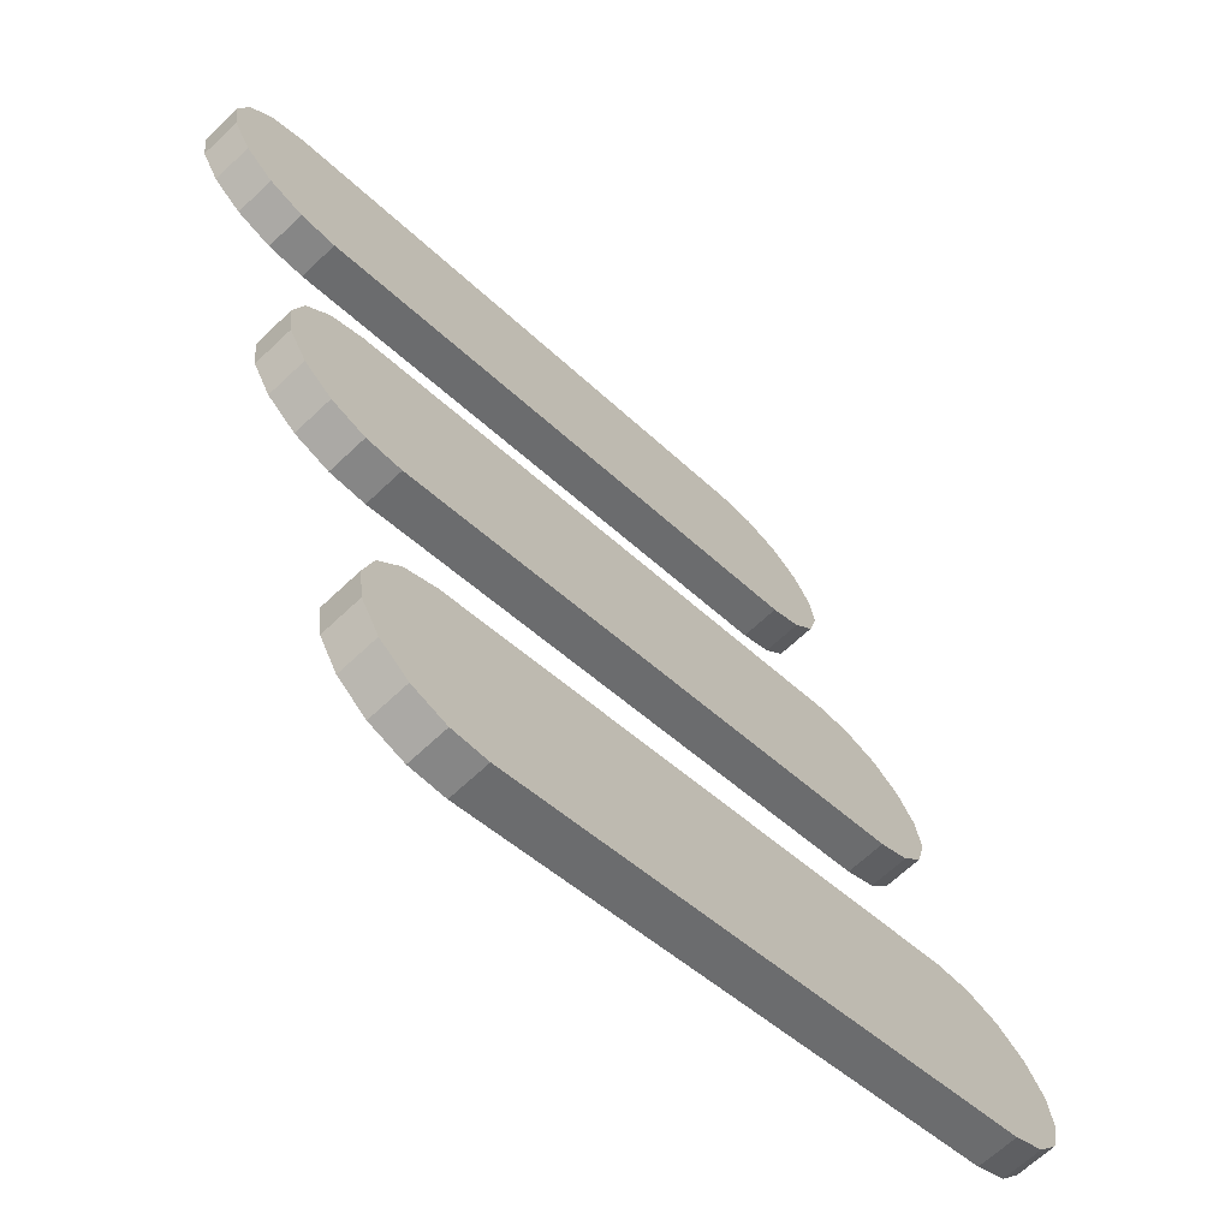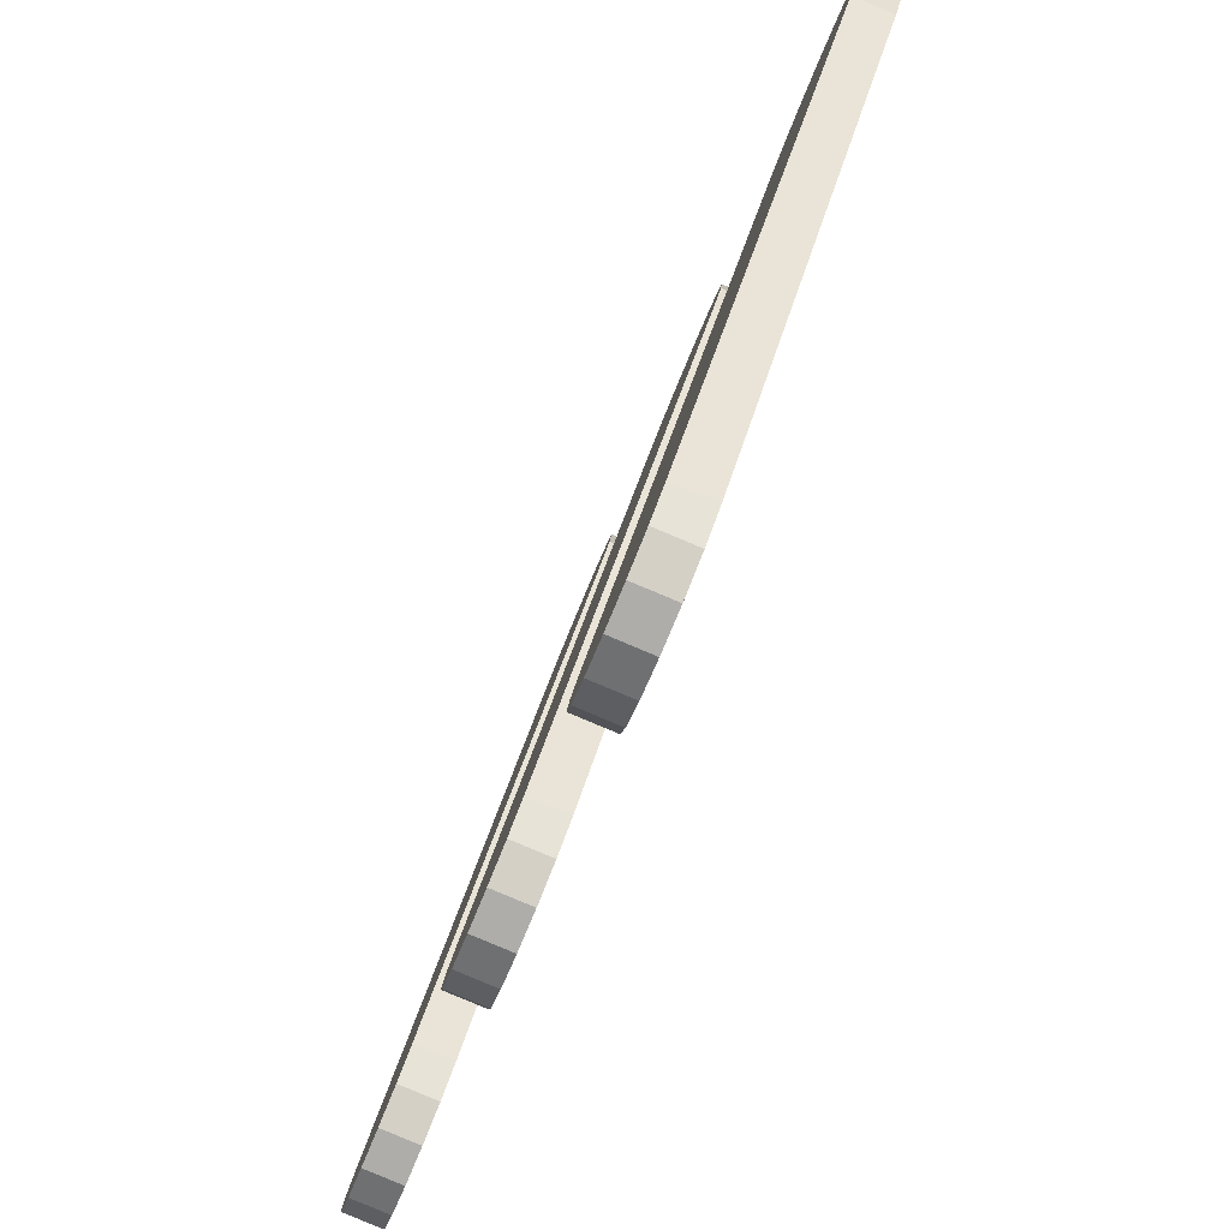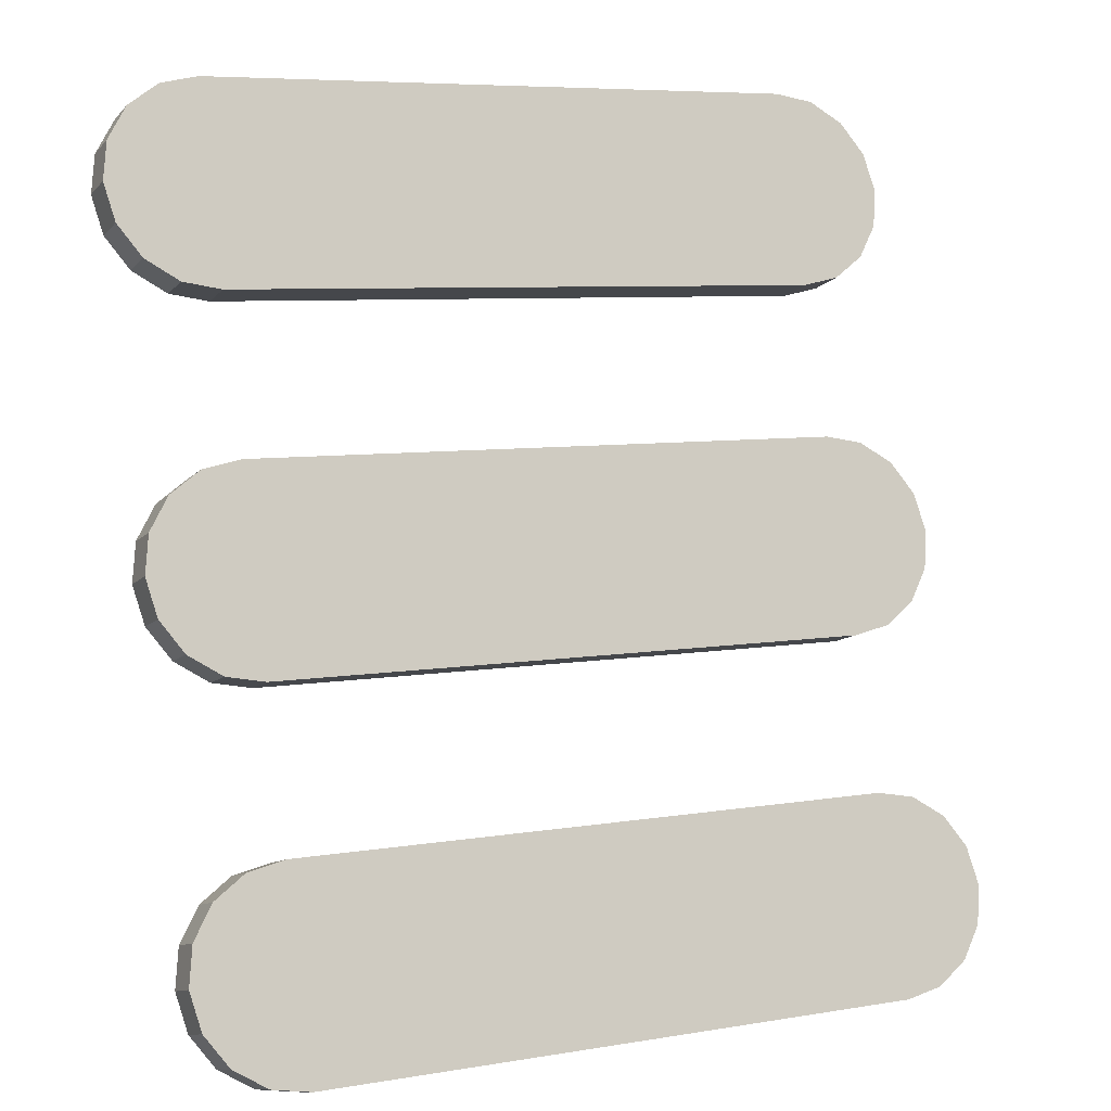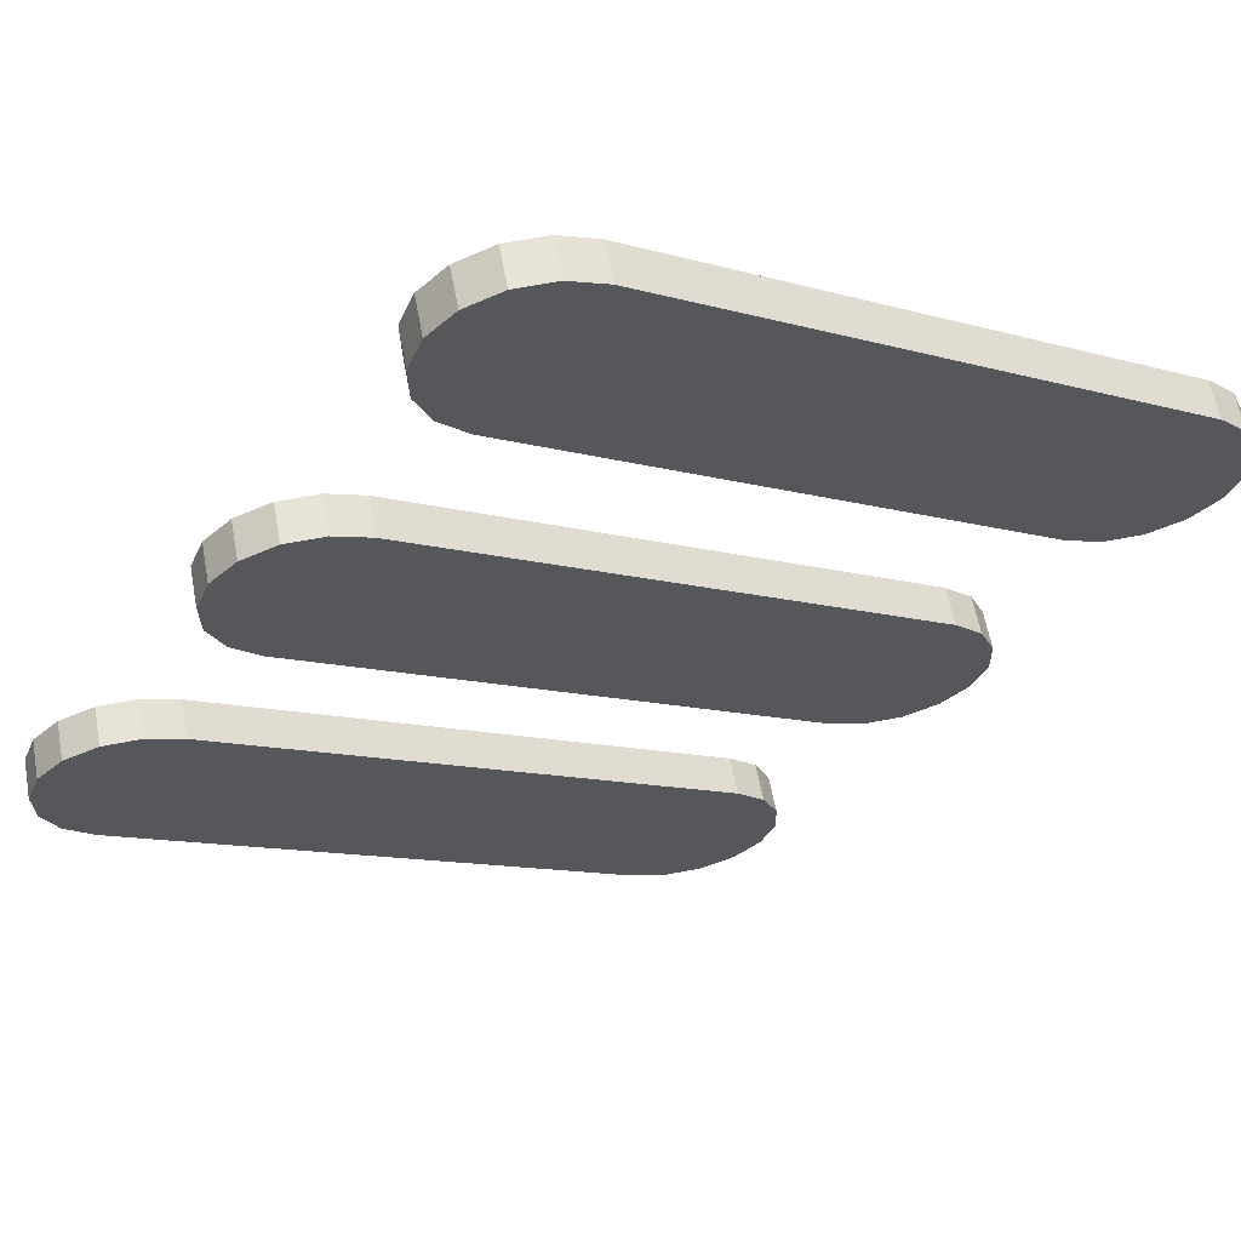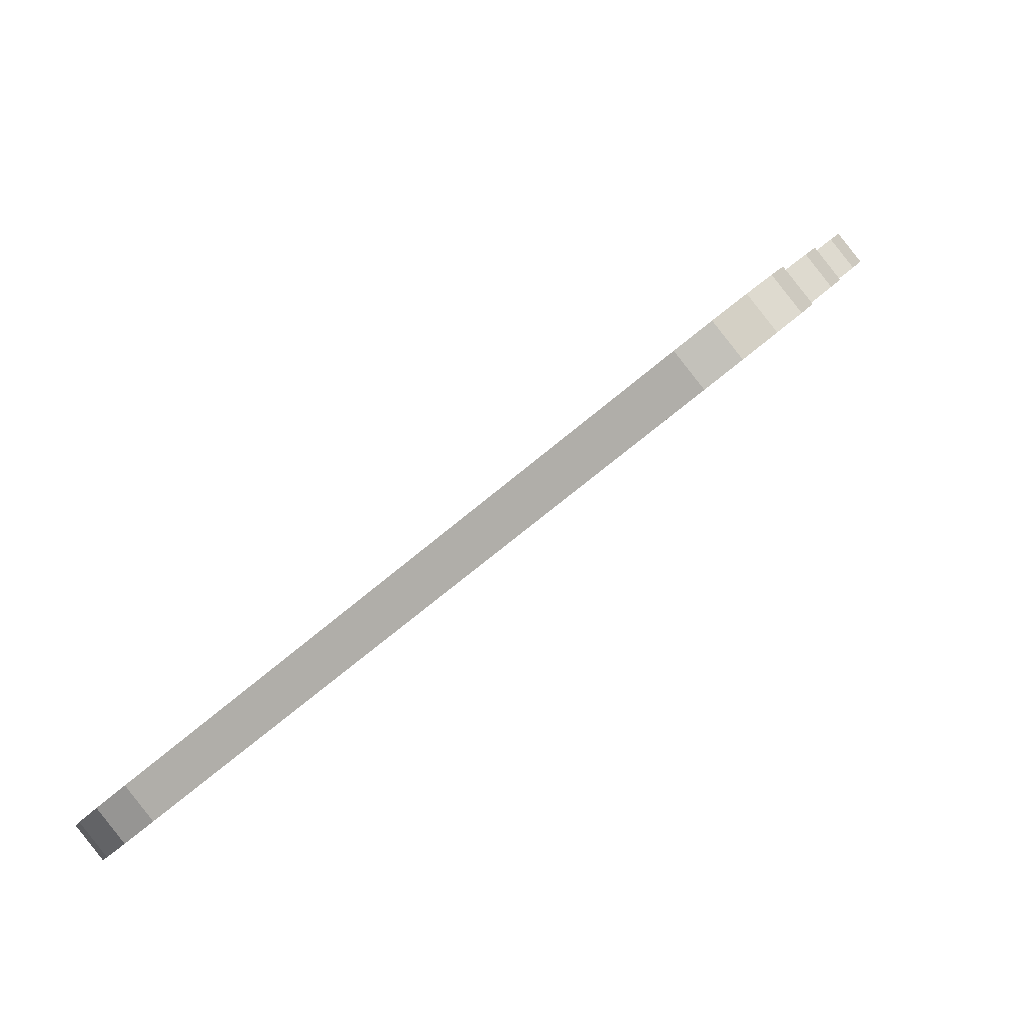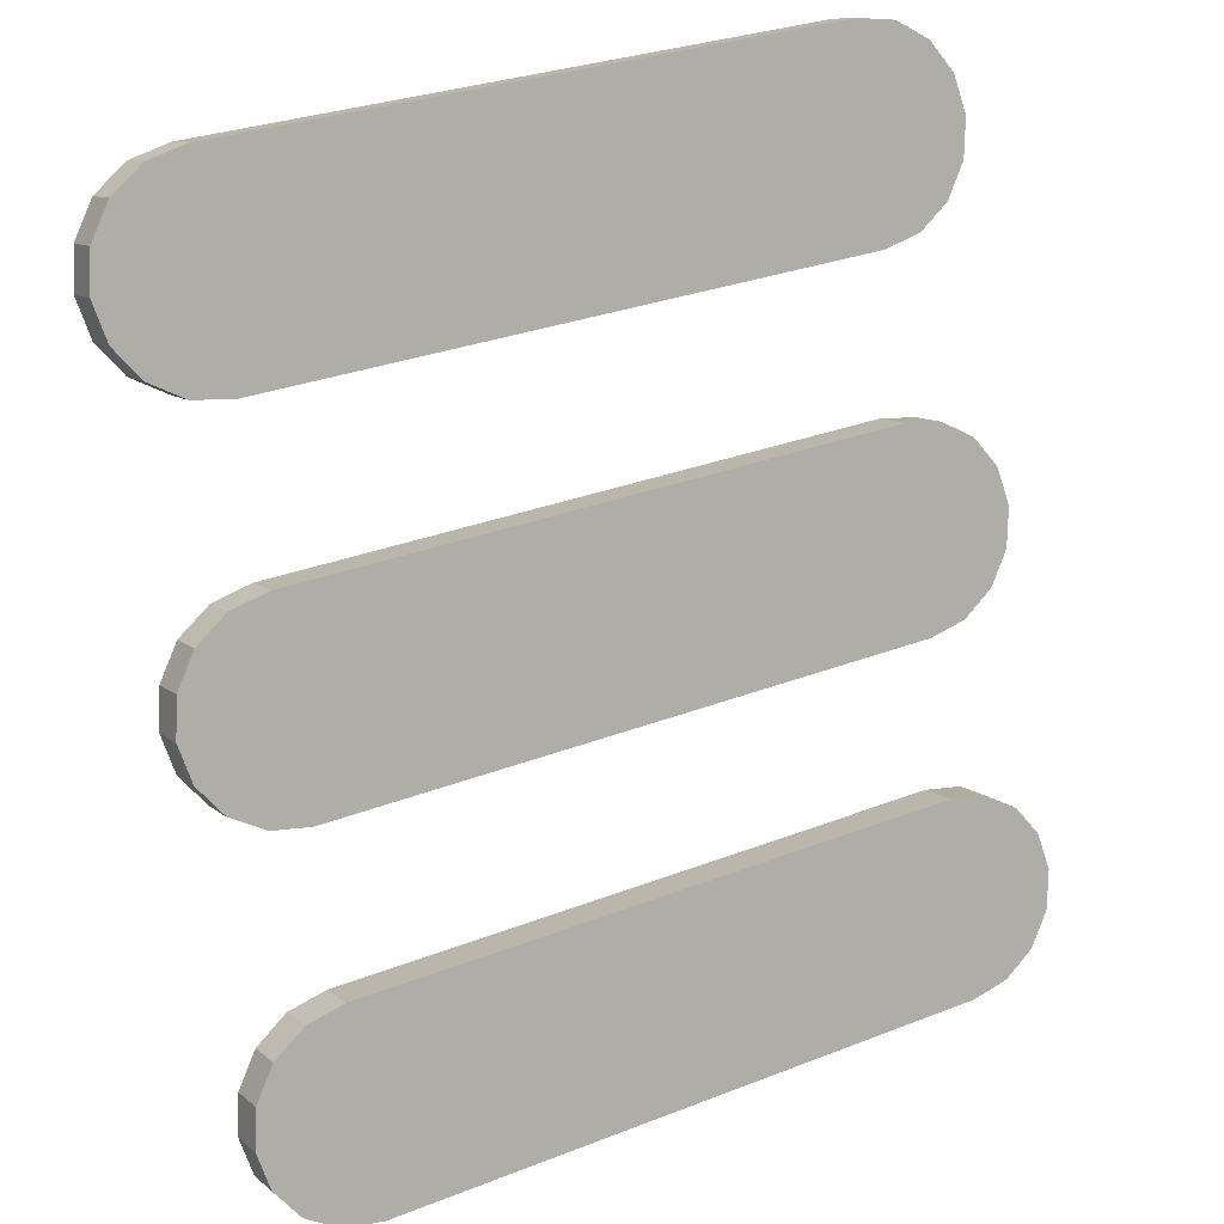
<metadata>
{"format":"obj","ext":"obj","renderer":"f3d","projection":"perspective","resolution":1024,"background":"white","views":[{"elev":-41.5,"azim":-48.2,"up":"+Z"},{"elev":43.8,"azim":106.2,"up":"+Z"},{"elev":7.8,"azim":-25.1,"up":"+Z"},{"elev":-14.0,"azim":-34.1,"up":"+Y"},{"elev":-67.9,"azim":41.8,"up":"+Z"},{"elev":30.5,"azim":-28.5,"up":"+Z"}]}
</metadata>
<code>
o MenuSymbol
v 47.37 -27.75 54.34
v 47.65 -27.82 54.08
v 47.48 -27.75 54.32
v 47.57 -27.77 54.26
v 47.63 -27.79 54.18
v 47.65 -27.93 54.11
v 47.37 -27.85 54.38
v 47.63 -27.9 54.21
v 47.57 -27.87 54.3
v 47.48 -27.86 54.36
v 47.65 -27.82 54.08
v 47.37 -27.91 53.81
v 47.63 -27.86 53.97
v 47.57 -27.88 53.89
v 47.48 -27.9 53.83
v 47.37 -28.02 53.85
v 47.65 -27.93 54.11
v 47.48 -28.01 53.87
v 47.57 -27.99 53.92
v 47.63 -27.96 54.01
v 45.39 -27.88 54.09
v 45.67 -27.79 54.36
v 45.41 -27.84 54.19
v 45.47 -27.81 54.28
v 45.56 -27.79 54.34
v 45.67 -27.89 54.39
v 45.39 -27.98 54.13
v 45.56 -27.9 54.37
v 45.47 -27.92 54.31
v 45.41 -27.95 54.23
v 45.67 -27.95 53.82
v 45.39 -27.88 54.09
v 45.56 -27.95 53.85
v 45.47 -27.93 53.9
v 45.41 -27.91 53.99
v 45.39 -27.98 54.13
v 45.67 -28.06 53.86
v 45.41 -28.01 54.02
v 45.47 -28.04 53.94
v 45.56 -28.05 53.88
v 47.37 -27.45 55.29
v 47.65 -27.53 55.02
v 47.48 -27.45 55.27
v 47.57 -27.47 55.21
v 47.63 -27.5 55.12
v 47.65 -27.63 55.05
v 47.37 -27.56 55.32
v 47.63 -27.6 55.16
v 47.57 -27.58 55.24
v 47.48 -27.56 55.3
v 47.65 -27.53 55.02
v 47.37 -27.62 54.76
v 47.63 -27.56 54.92
v 47.57 -27.59 54.83
v 47.48 -27.61 54.78
v 47.37 -27.72 54.79
v 47.65 -27.63 55.05
v 47.48 -27.71 54.81
v 47.57 -27.69 54.87
v 47.63 -27.67 54.95
v 45.39 -27.58 55.04
v 45.67 -27.49 55.3
v 45.41 -27.55 55.14
v 45.47 -27.52 55.22
v 45.56 -27.5 55.28
v 45.67 -27.6 55.33
v 45.39 -27.69 55.07
v 45.56 -27.6 55.31
v 45.47 -27.62 55.26
v 45.41 -27.65 55.17
v 45.67 -27.66 54.77
v 45.39 -27.58 55.04
v 45.56 -27.65 54.79
v 45.47 -27.64 54.85
v 45.41 -27.61 54.93
v 45.39 -27.69 55.07
v 45.67 -27.76 54.8
v 45.41 -27.72 54.97
v 45.47 -27.74 54.88
v 45.56 -27.76 54.82
v 47.37 -27.16 56.23
v 47.65 -27.23 55.96
v 47.48 -27.16 56.21
v 47.57 -27.18 56.15
v 47.63 -27.2 56.07
v 47.65 -27.34 56
v 47.37 -27.26 56.26
v 47.63 -27.31 56.1
v 47.57 -27.28 56.19
v 47.48 -27.26 56.24
v 47.65 -27.23 55.96
v 47.37 -27.32 55.7
v 47.63 -27.26 55.86
v 47.57 -27.29 55.78
v 47.48 -27.31 55.72
v 47.37 -27.43 55.73
v 47.65 -27.34 56
v 47.48 -27.42 55.75
v 47.57 -27.4 55.81
v 47.63 -27.37 55.9
v 45.39 -27.28 55.98
v 45.67 -27.19 56.24
v 45.41 -27.25 56.08
v 45.47 -27.22 56.17
v 45.56 -27.2 56.22
v 45.67 -27.3 56.28
v 45.39 -27.39 56.01
v 45.56 -27.31 56.26
v 45.47 -27.33 56.2
v 45.41 -27.36 56.12
v 45.67 -27.36 55.71
v 45.39 -27.28 55.98
v 45.56 -27.36 55.73
v 45.47 -27.34 55.79
v 45.41 -27.32 55.88
v 45.39 -27.39 56.01
v 45.67 -27.47 55.75
v 45.41 -27.42 55.91
v 45.47 -27.45 55.83
v 45.56 -27.46 55.77
f 22 26 7 1
f 32 36 27 21
f 51 53 54 55 52 71 73 74 75 72 61 63 64 65 62 41 43 44 45 42
f 36 38 39 40 37 16 18 19 20 17 6 8 9 10 7 26 28 29 30 27
f 2 6 17 11
f 12 16 37 31
f 62 66 47 41
f 72 76 67 61
f 91 93 94 95 92 111 113 114 115 112 101 103 104 105 102 81 83 84 85 82
f 76 78 79 80 77 56 58 59 60 57 46 48 49 50 47 66 68 69 70 67
f 42 46 57 51
f 52 56 77 71
f 102 106 87 81
f 112 116 107 101
f 116 118 119 120 117 96 98 99 100 97 86 88 89 90 87 106 108 109 110 107
f 82 86 97 91
f 92 96 117 111
f 1 7 10 3
f 3 10 9 4
f 4 9 8 5
f 5 8 6 2
f 16 12 15 18
f 18 15 14 19
f 19 14 13 20
f 20 13 11 17
f 36 32 35 38
f 38 35 34 39
f 39 34 33 40
f 40 33 31 37
f 26 22 25 28
f 28 25 24 29
f 29 24 23 30
f 30 23 21 27
f 41 47 50 43
f 43 50 49 44
f 44 49 48 45
f 45 48 46 42
f 56 52 55 58
f 58 55 54 59
f 59 54 53 60
f 60 53 51 57
f 76 72 75 78
f 78 75 74 79
f 79 74 73 80
f 80 73 71 77
f 66 62 65 68
f 68 65 64 69
f 69 64 63 70
f 70 63 61 67
f 81 87 90 83
f 83 90 89 84
f 84 89 88 85
f 85 88 86 82
f 96 92 95 98
f 98 95 94 99
f 99 94 93 100
f 100 93 91 97
f 116 112 115 118
f 118 115 114 119
f 119 114 113 120
f 120 113 111 117
f 106 102 105 108
f 108 105 104 109
f 109 104 103 110
f 110 103 101 107
f 11 13 14 15 12 31 33 34 35 32 21 23 24 25 22 1 3 4 5 2

</code>
